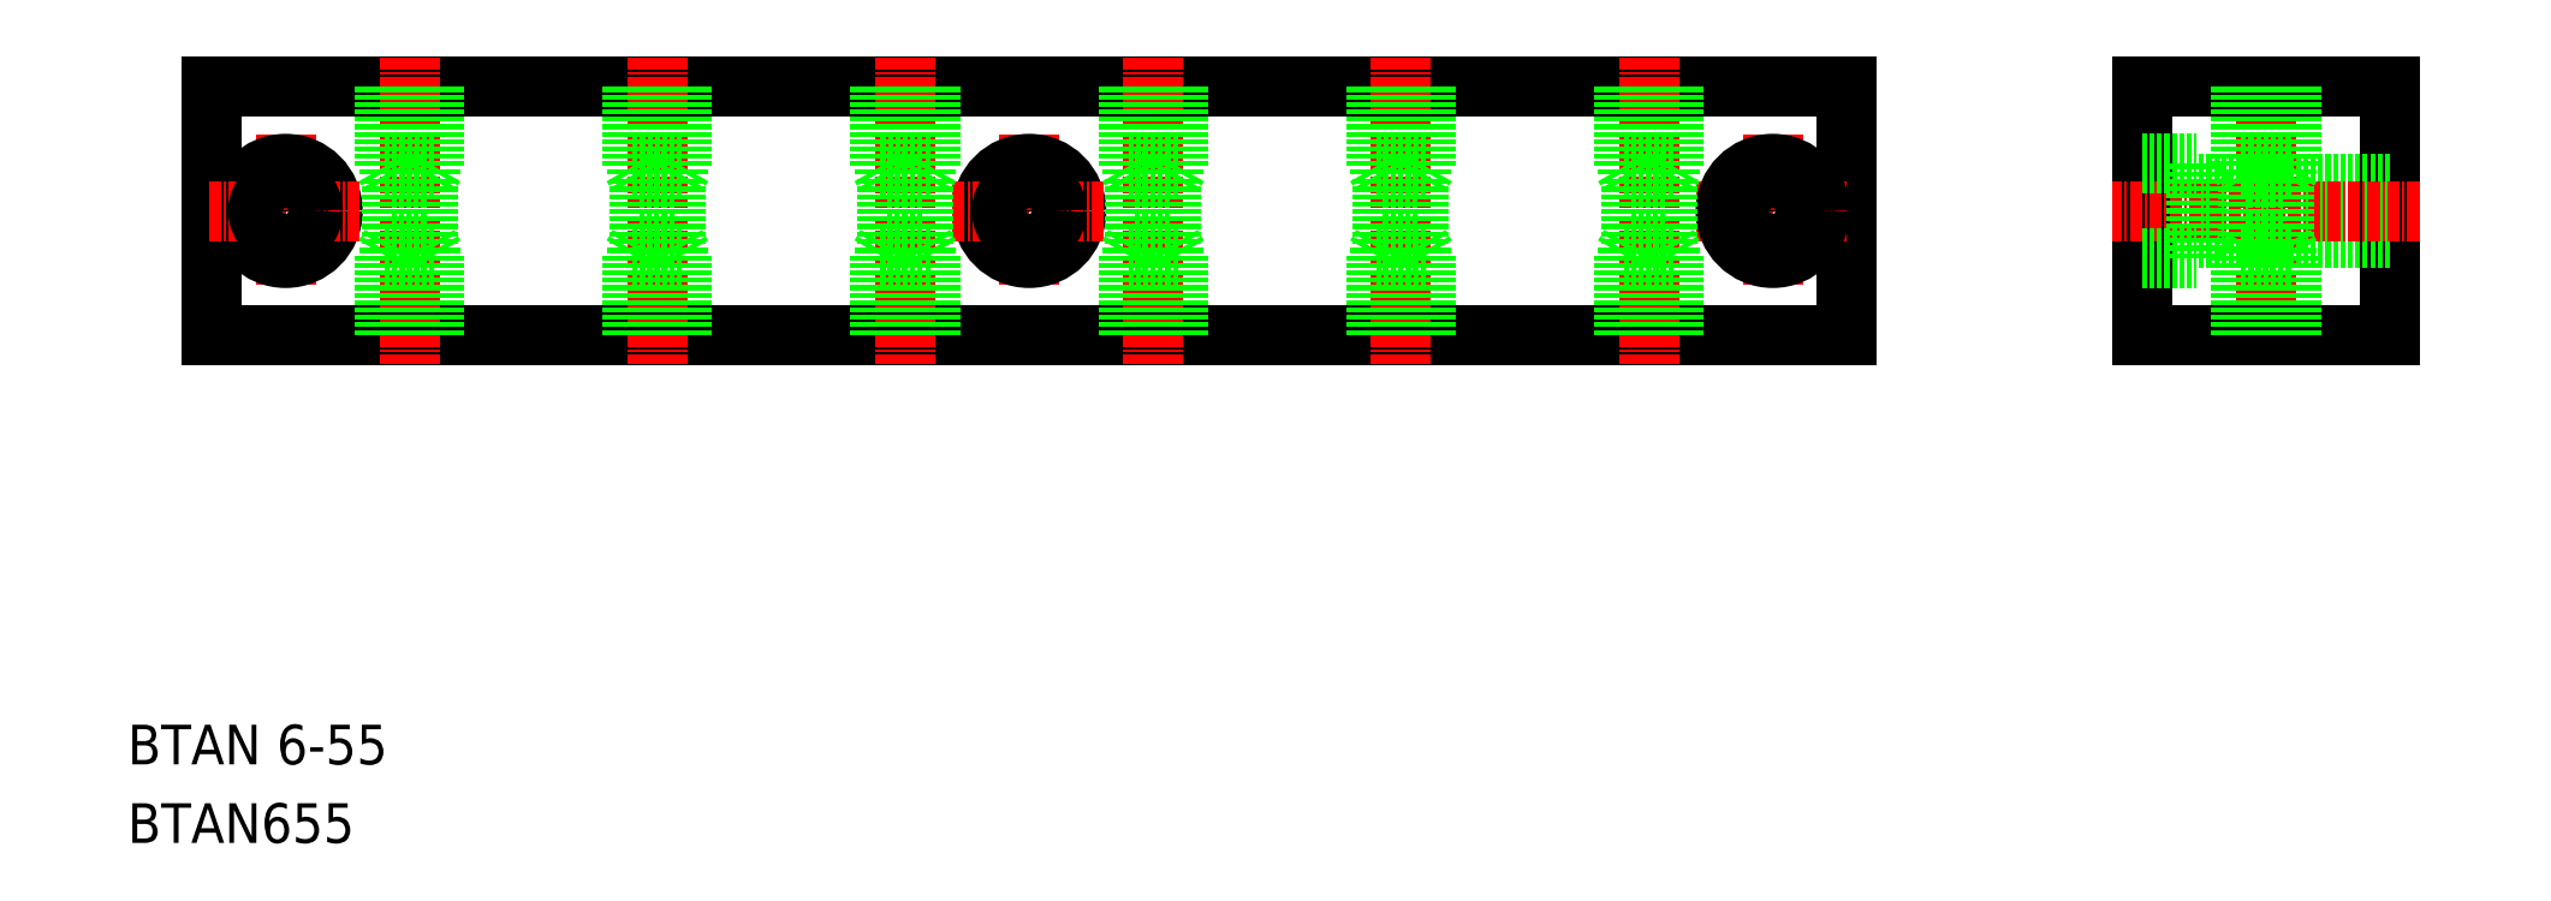
<metadata>
{"format":"dxf","ext":"dxf","renderer":"ezdxf+matplotlib","layout":"modelspace","background":"white","min_lineweight":24,"dpi":150}
</metadata>
<code>
0
SECTION
2
ENTITIES
0
LINE
8
0
10
4377
20
1.767e+04
30
0
11
4542
21
1.767e+04
31
0
0
LINE
8
0
10
4542
20
1.765e+04
30
0
11
4377
21
1.765e+04
31
0
0
LINE
8
0
10
4377
20
1.767e+04
30
0
11
4377
21
1.765e+04
31
0
0
LINE
8
CENTER
10
4385
20
1.767e+04
30
0
11
4385
21
1.765e+04
31
0
0
LINE
8
CENTER
10
4397
20
1.768e+04
30
0
11
4397
21
1.765e+04
31
0
0
TEXT
8
0
10
4369
20
1.761e+04
30
0
40
4
1
BTAN 6-55
0
TEXT
8
0
10
4369
20
1.76e+04
30
0
40
4
1
BTAN655
0
CIRCLE
8
0
10
4385
20
1.766e+04
30
0
40
4.75
0
LINE
8
CENTER
10
4377
20
1.766e+04
30
0
11
4392
21
1.766e+04
31
0
0
CIRCLE
8
0
10
4385
20
1.766e+04
30
0
40
2.75
0
LINE
8
0
10
4542
20
1.767e+04
30
0
11
4542
21
1.765e+04
31
0
0
LINE
8
CENTER
10
4535
20
1.767e+04
30
0
11
4535
21
1.765e+04
31
0
0
LINE
8
CENTER
10
4460
20
1.767e+04
30
0
11
4460
21
1.765e+04
31
0
0
LINE
8
CENTER
10
4522
20
1.768e+04
30
0
11
4522
21
1.765e+04
31
0
0
LINE
8
CENTER
10
4497
20
1.768e+04
30
0
11
4497
21
1.765e+04
31
0
0
LINE
8
CENTER
10
4472
20
1.768e+04
30
0
11
4472
21
1.765e+04
31
0
0
LINE
8
CENTER
10
4447
20
1.768e+04
30
0
11
4447
21
1.765e+04
31
0
0
LINE
8
CENTER
10
4422
20
1.768e+04
30
0
11
4422
21
1.765e+04
31
0
0
CIRCLE
8
0
10
4460
20
1.766e+04
30
0
40
4.75
0
LINE
8
CENTER
10
4452
20
1.766e+04
30
0
11
4467
21
1.766e+04
31
0
0
CIRCLE
8
0
10
4460
20
1.766e+04
30
0
40
2.75
0
LINE
8
CENTER
10
4527
20
1.766e+04
30
0
11
4542
21
1.766e+04
31
0
0
CIRCLE
8
0
10
4535
20
1.766e+04
30
0
40
4.75
0
CIRCLE
8
0
10
4535
20
1.766e+04
30
0
40
2.75
0
LINE
8
0
10
4597
20
1.767e+04
30
0
11
4597
21
1.765e+04
31
0
0
LINE
8
0
10
4572
20
1.767e+04
30
0
11
4572
21
1.765e+04
31
0
0
LINE
8
CENTER
10
4584
20
1.768e+04
30
0
11
4584
21
1.765e+04
31
0
0
LINE
8
0
10
4597
20
1.765e+04
30
0
11
4572
21
1.765e+04
31
0
0
LINE
8
0
10
4597
20
1.766e+04
30
0
11
4577
21
1.766e+04
31
0
0
LINE
8
0
10
4597
20
1.766e+04
30
0
11
4577
21
1.766e+04
31
0
0
LINE
8
CENTER
10
4600
20
1.766e+04
30
0
11
4569
21
1.766e+04
31
0
0
LINE
8
0
10
4577
20
1.767e+04
30
0
11
4577
21
1.766e+04
31
0
0
LINE
8
0
10
4572
20
1.766e+04
30
0
11
4577
21
1.766e+04
31
0
0
LINE
8
0
10
4572
20
1.767e+04
30
0
11
4577
21
1.767e+04
31
0
0
LINE
8
0
10
4572
20
1.767e+04
30
0
11
4597
21
1.767e+04
31
0
0
LINE
8
0
10
4395
20
1.766e+04
30
0
11
4400
21
1.766e+04
31
0
0
LINE
8
0
10
4395
20
1.766e+04
30
0
11
4399
21
1.766e+04
31
0
0
LINE
8
0
10
4395
20
1.766e+04
30
0
11
4399
21
1.766e+04
31
0
0
LINE
8
0
10
4395
20
1.767e+04
30
0
11
4400
21
1.767e+04
31
0
0
LINE
8
0
10
4395
20
1.766e+04
30
0
11
4395
21
1.766e+04
31
0
0
LINE
8
0
10
4395
20
1.766e+04
30
0
11
4395
21
1.765e+04
31
0
0
LINE
8
0
10
4395
20
1.766e+04
30
0
11
4395
21
1.765e+04
31
0
0
LINE
8
0
10
4395
20
1.766e+04
30
0
11
4395
21
1.766e+04
31
0
0
LINE
8
0
10
4395
20
1.767e+04
30
0
11
4395
21
1.767e+04
31
0
0
LINE
8
0
10
4395
20
1.767e+04
30
0
11
4395
21
1.767e+04
31
0
0
LINE
8
0
10
4395
20
1.767e+04
30
0
11
4395
21
1.766e+04
31
0
0
LINE
8
0
10
4400
20
1.766e+04
30
0
11
4399
21
1.766e+04
31
0
0
LINE
8
0
10
4399
20
1.766e+04
30
0
11
4399
21
1.765e+04
31
0
0
LINE
8
0
10
4400
20
1.766e+04
30
0
11
4400
21
1.765e+04
31
0
0
LINE
8
0
10
4399
20
1.766e+04
30
0
11
4399
21
1.766e+04
31
0
0
LINE
8
0
10
4400
20
1.767e+04
30
0
11
4400
21
1.767e+04
31
0
0
LINE
8
0
10
4399
20
1.767e+04
30
0
11
4399
21
1.767e+04
31
0
0
LINE
8
0
10
4400
20
1.767e+04
30
0
11
4399
21
1.766e+04
31
0
0
LINE
8
0
10
4425
20
1.767e+04
30
0
11
4424
21
1.766e+04
31
0
0
LINE
8
0
10
4424
20
1.767e+04
30
0
11
4424
21
1.767e+04
31
0
0
LINE
8
0
10
4425
20
1.767e+04
30
0
11
4425
21
1.767e+04
31
0
0
LINE
8
0
10
4424
20
1.766e+04
30
0
11
4424
21
1.766e+04
31
0
0
LINE
8
0
10
4425
20
1.766e+04
30
0
11
4425
21
1.765e+04
31
0
0
LINE
8
0
10
4424
20
1.766e+04
30
0
11
4424
21
1.765e+04
31
0
0
LINE
8
0
10
4425
20
1.766e+04
30
0
11
4424
21
1.766e+04
31
0
0
LINE
8
0
10
4420
20
1.767e+04
30
0
11
4420
21
1.766e+04
31
0
0
LINE
8
0
10
4420
20
1.767e+04
30
0
11
4420
21
1.767e+04
31
0
0
LINE
8
0
10
4420
20
1.767e+04
30
0
11
4420
21
1.767e+04
31
0
0
LINE
8
0
10
4420
20
1.766e+04
30
0
11
4420
21
1.766e+04
31
0
0
LINE
8
0
10
4420
20
1.766e+04
30
0
11
4420
21
1.765e+04
31
0
0
LINE
8
0
10
4420
20
1.766e+04
30
0
11
4420
21
1.765e+04
31
0
0
LINE
8
0
10
4420
20
1.766e+04
30
0
11
4420
21
1.766e+04
31
0
0
LINE
8
0
10
4420
20
1.767e+04
30
0
11
4425
21
1.767e+04
31
0
0
LINE
8
0
10
4420
20
1.766e+04
30
0
11
4424
21
1.766e+04
31
0
0
LINE
8
0
10
4420
20
1.766e+04
30
0
11
4424
21
1.766e+04
31
0
0
LINE
8
0
10
4420
20
1.766e+04
30
0
11
4425
21
1.766e+04
31
0
0
LINE
8
0
10
4445
20
1.766e+04
30
0
11
4450
21
1.766e+04
31
0
0
LINE
8
0
10
4445
20
1.766e+04
30
0
11
4449
21
1.766e+04
31
0
0
LINE
8
0
10
4445
20
1.766e+04
30
0
11
4449
21
1.766e+04
31
0
0
LINE
8
0
10
4445
20
1.767e+04
30
0
11
4450
21
1.767e+04
31
0
0
LINE
8
0
10
4445
20
1.766e+04
30
0
11
4445
21
1.766e+04
31
0
0
LINE
8
0
10
4445
20
1.766e+04
30
0
11
4445
21
1.765e+04
31
0
0
LINE
8
0
10
4445
20
1.766e+04
30
0
11
4445
21
1.765e+04
31
0
0
LINE
8
0
10
4445
20
1.766e+04
30
0
11
4445
21
1.766e+04
31
0
0
LINE
8
0
10
4445
20
1.767e+04
30
0
11
4445
21
1.767e+04
31
0
0
LINE
8
0
10
4445
20
1.767e+04
30
0
11
4445
21
1.767e+04
31
0
0
LINE
8
0
10
4445
20
1.767e+04
30
0
11
4445
21
1.766e+04
31
0
0
LINE
8
0
10
4450
20
1.766e+04
30
0
11
4449
21
1.766e+04
31
0
0
LINE
8
0
10
4449
20
1.766e+04
30
0
11
4449
21
1.765e+04
31
0
0
LINE
8
0
10
4450
20
1.766e+04
30
0
11
4450
21
1.765e+04
31
0
0
LINE
8
0
10
4449
20
1.766e+04
30
0
11
4449
21
1.766e+04
31
0
0
LINE
8
0
10
4450
20
1.767e+04
30
0
11
4450
21
1.767e+04
31
0
0
LINE
8
0
10
4449
20
1.767e+04
30
0
11
4449
21
1.767e+04
31
0
0
LINE
8
0
10
4450
20
1.767e+04
30
0
11
4449
21
1.766e+04
31
0
0
LINE
8
0
10
4475
20
1.767e+04
30
0
11
4474
21
1.766e+04
31
0
0
LINE
8
0
10
4474
20
1.767e+04
30
0
11
4474
21
1.767e+04
31
0
0
LINE
8
0
10
4475
20
1.767e+04
30
0
11
4475
21
1.767e+04
31
0
0
LINE
8
0
10
4474
20
1.766e+04
30
0
11
4474
21
1.766e+04
31
0
0
LINE
8
0
10
4475
20
1.766e+04
30
0
11
4475
21
1.765e+04
31
0
0
LINE
8
0
10
4474
20
1.766e+04
30
0
11
4474
21
1.765e+04
31
0
0
LINE
8
0
10
4475
20
1.766e+04
30
0
11
4474
21
1.766e+04
31
0
0
LINE
8
0
10
4470
20
1.767e+04
30
0
11
4470
21
1.766e+04
31
0
0
LINE
8
0
10
4470
20
1.767e+04
30
0
11
4470
21
1.767e+04
31
0
0
LINE
8
0
10
4470
20
1.767e+04
30
0
11
4470
21
1.767e+04
31
0
0
LINE
8
0
10
4470
20
1.766e+04
30
0
11
4470
21
1.766e+04
31
0
0
LINE
8
0
10
4470
20
1.766e+04
30
0
11
4470
21
1.765e+04
31
0
0
LINE
8
0
10
4470
20
1.766e+04
30
0
11
4470
21
1.765e+04
31
0
0
LINE
8
0
10
4470
20
1.766e+04
30
0
11
4470
21
1.766e+04
31
0
0
LINE
8
0
10
4470
20
1.767e+04
30
0
11
4475
21
1.767e+04
31
0
0
LINE
8
0
10
4470
20
1.766e+04
30
0
11
4474
21
1.766e+04
31
0
0
LINE
8
0
10
4470
20
1.766e+04
30
0
11
4474
21
1.766e+04
31
0
0
LINE
8
0
10
4470
20
1.766e+04
30
0
11
4475
21
1.766e+04
31
0
0
LINE
8
0
10
4495
20
1.766e+04
30
0
11
4500
21
1.766e+04
31
0
0
LINE
8
0
10
4495
20
1.766e+04
30
0
11
4499
21
1.766e+04
31
0
0
LINE
8
0
10
4495
20
1.766e+04
30
0
11
4499
21
1.766e+04
31
0
0
LINE
8
0
10
4495
20
1.767e+04
30
0
11
4500
21
1.767e+04
31
0
0
LINE
8
0
10
4495
20
1.766e+04
30
0
11
4495
21
1.766e+04
31
0
0
LINE
8
0
10
4495
20
1.766e+04
30
0
11
4495
21
1.765e+04
31
0
0
LINE
8
0
10
4495
20
1.766e+04
30
0
11
4495
21
1.765e+04
31
0
0
LINE
8
0
10
4495
20
1.766e+04
30
0
11
4495
21
1.766e+04
31
0
0
LINE
8
0
10
4495
20
1.767e+04
30
0
11
4495
21
1.767e+04
31
0
0
LINE
8
0
10
4495
20
1.767e+04
30
0
11
4495
21
1.767e+04
31
0
0
LINE
8
0
10
4495
20
1.767e+04
30
0
11
4495
21
1.766e+04
31
0
0
LINE
8
0
10
4500
20
1.766e+04
30
0
11
4499
21
1.766e+04
31
0
0
LINE
8
0
10
4499
20
1.766e+04
30
0
11
4499
21
1.765e+04
31
0
0
LINE
8
0
10
4500
20
1.766e+04
30
0
11
4500
21
1.765e+04
31
0
0
LINE
8
0
10
4499
20
1.766e+04
30
0
11
4499
21
1.766e+04
31
0
0
LINE
8
0
10
4500
20
1.767e+04
30
0
11
4500
21
1.767e+04
31
0
0
LINE
8
0
10
4499
20
1.767e+04
30
0
11
4499
21
1.767e+04
31
0
0
LINE
8
0
10
4500
20
1.767e+04
30
0
11
4499
21
1.766e+04
31
0
0
LINE
8
0
10
4525
20
1.767e+04
30
0
11
4524
21
1.766e+04
31
0
0
LINE
8
0
10
4524
20
1.767e+04
30
0
11
4524
21
1.767e+04
31
0
0
LINE
8
0
10
4525
20
1.767e+04
30
0
11
4525
21
1.767e+04
31
0
0
LINE
8
0
10
4524
20
1.766e+04
30
0
11
4524
21
1.766e+04
31
0
0
LINE
8
0
10
4525
20
1.766e+04
30
0
11
4525
21
1.765e+04
31
0
0
LINE
8
0
10
4524
20
1.766e+04
30
0
11
4524
21
1.765e+04
31
0
0
LINE
8
0
10
4525
20
1.766e+04
30
0
11
4524
21
1.766e+04
31
0
0
LINE
8
0
10
4520
20
1.767e+04
30
0
11
4520
21
1.766e+04
31
0
0
LINE
8
0
10
4520
20
1.767e+04
30
0
11
4520
21
1.767e+04
31
0
0
LINE
8
0
10
4520
20
1.767e+04
30
0
11
4520
21
1.767e+04
31
0
0
LINE
8
0
10
4520
20
1.766e+04
30
0
11
4520
21
1.766e+04
31
0
0
LINE
8
0
10
4520
20
1.766e+04
30
0
11
4520
21
1.765e+04
31
0
0
LINE
8
0
10
4520
20
1.766e+04
30
0
11
4520
21
1.765e+04
31
0
0
LINE
8
0
10
4520
20
1.766e+04
30
0
11
4520
21
1.766e+04
31
0
0
LINE
8
0
10
4520
20
1.767e+04
30
0
11
4525
21
1.767e+04
31
0
0
LINE
8
0
10
4520
20
1.766e+04
30
0
11
4524
21
1.766e+04
31
0
0
LINE
8
0
10
4520
20
1.766e+04
30
0
11
4524
21
1.766e+04
31
0
0
LINE
8
0
10
4520
20
1.766e+04
30
0
11
4525
21
1.766e+04
31
0
0
LINE
8
0
10
4582
20
1.766e+04
30
0
11
4587
21
1.766e+04
31
0
0
LINE
8
0
10
4583
20
1.766e+04
30
0
11
4586
21
1.766e+04
31
0
0
LINE
8
0
10
4583
20
1.766e+04
30
0
11
4586
21
1.766e+04
31
0
0
LINE
8
0
10
4582
20
1.767e+04
30
0
11
4587
21
1.767e+04
31
0
0
LINE
8
0
10
4582
20
1.766e+04
30
0
11
4583
21
1.766e+04
31
0
0
LINE
8
0
10
4582
20
1.766e+04
30
0
11
4582
21
1.765e+04
31
0
0
LINE
8
0
10
4582
20
1.766e+04
30
0
11
4582
21
1.765e+04
31
0
0
LINE
8
0
10
4583
20
1.766e+04
30
0
11
4583
21
1.766e+04
31
0
0
LINE
8
0
10
4582
20
1.767e+04
30
0
11
4582
21
1.767e+04
31
0
0
LINE
8
0
10
4582
20
1.767e+04
30
0
11
4582
21
1.767e+04
31
0
0
LINE
8
0
10
4582
20
1.767e+04
30
0
11
4583
21
1.766e+04
31
0
0
LINE
8
0
10
4587
20
1.766e+04
30
0
11
4586
21
1.766e+04
31
0
0
LINE
8
0
10
4587
20
1.766e+04
30
0
11
4587
21
1.765e+04
31
0
0
LINE
8
0
10
4587
20
1.766e+04
30
0
11
4587
21
1.765e+04
31
0
0
LINE
8
0
10
4586
20
1.766e+04
30
0
11
4586
21
1.766e+04
31
0
0
LINE
8
0
10
4587
20
1.767e+04
30
0
11
4587
21
1.767e+04
31
0
0
LINE
8
0
10
4587
20
1.767e+04
30
0
11
4587
21
1.767e+04
31
0
0
LINE
8
0
10
4587
20
1.767e+04
30
0
11
4586
21
1.766e+04
31
0
0
ENDSEC
0
EOF

</code>
